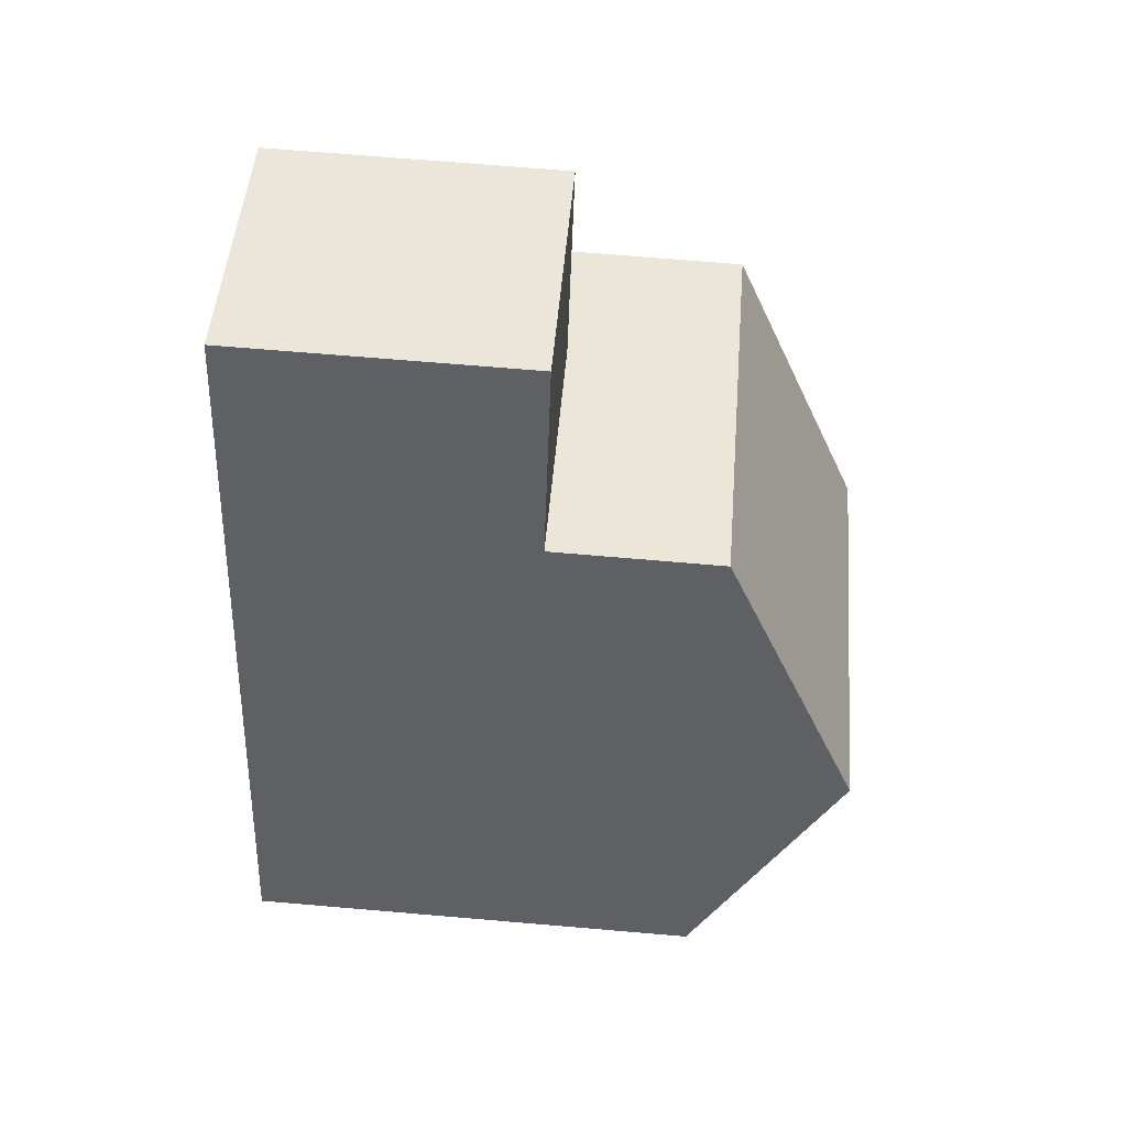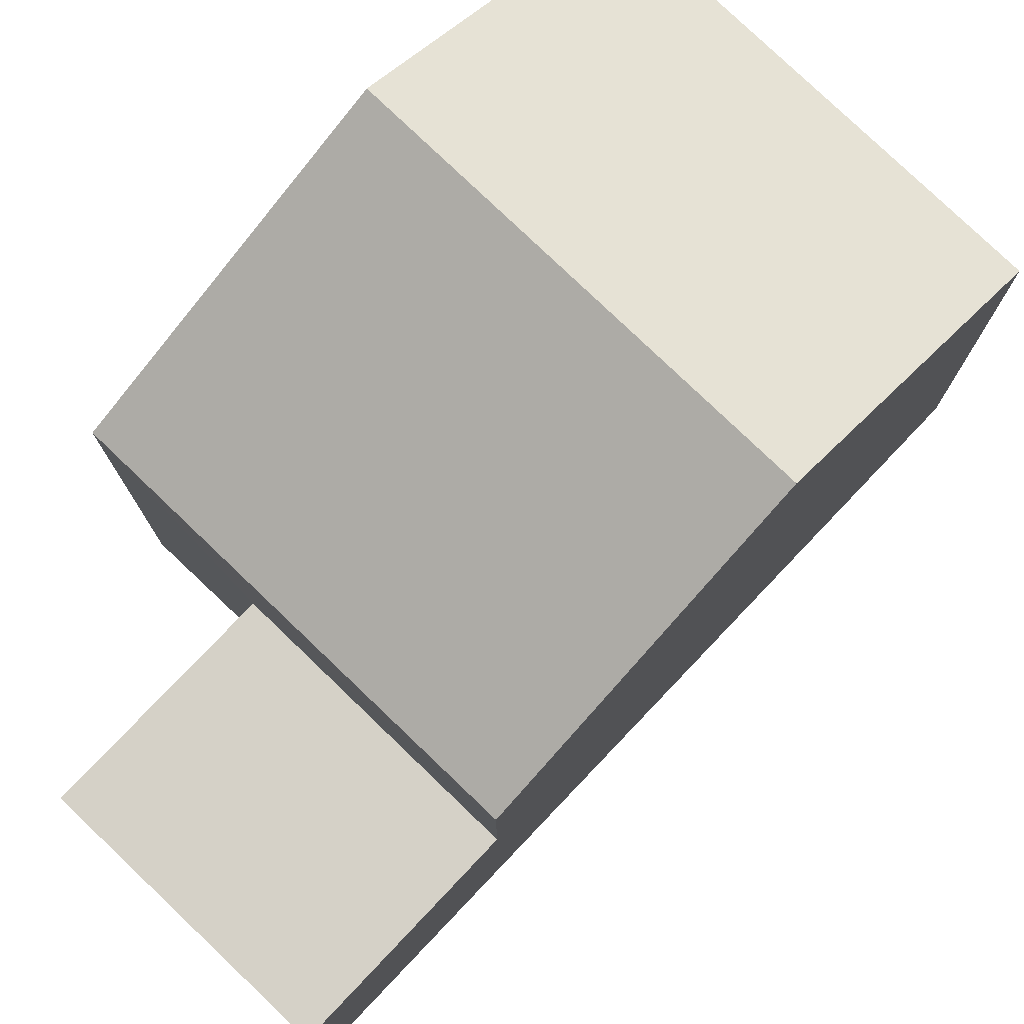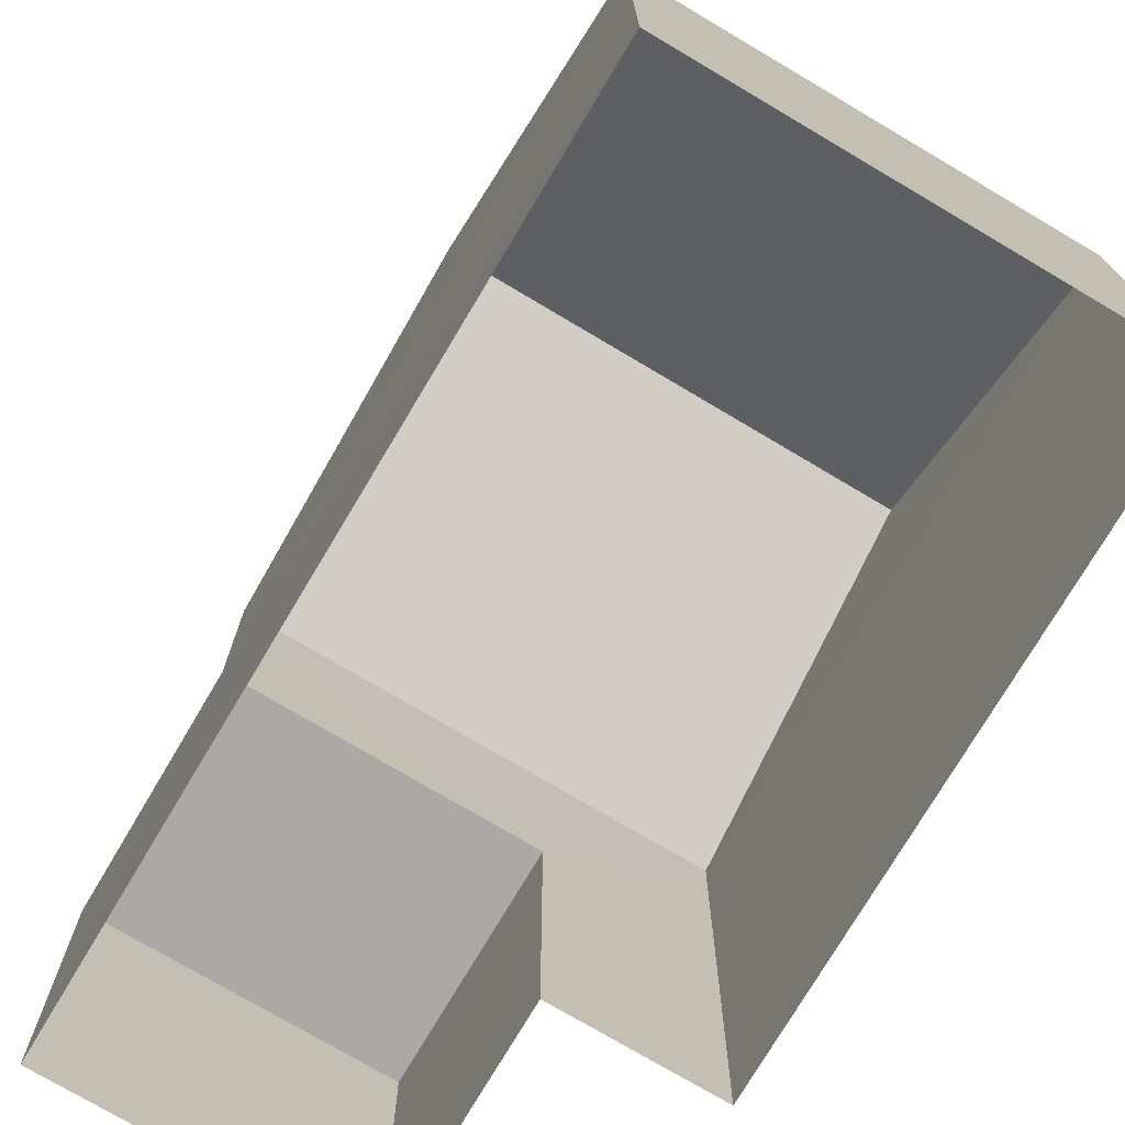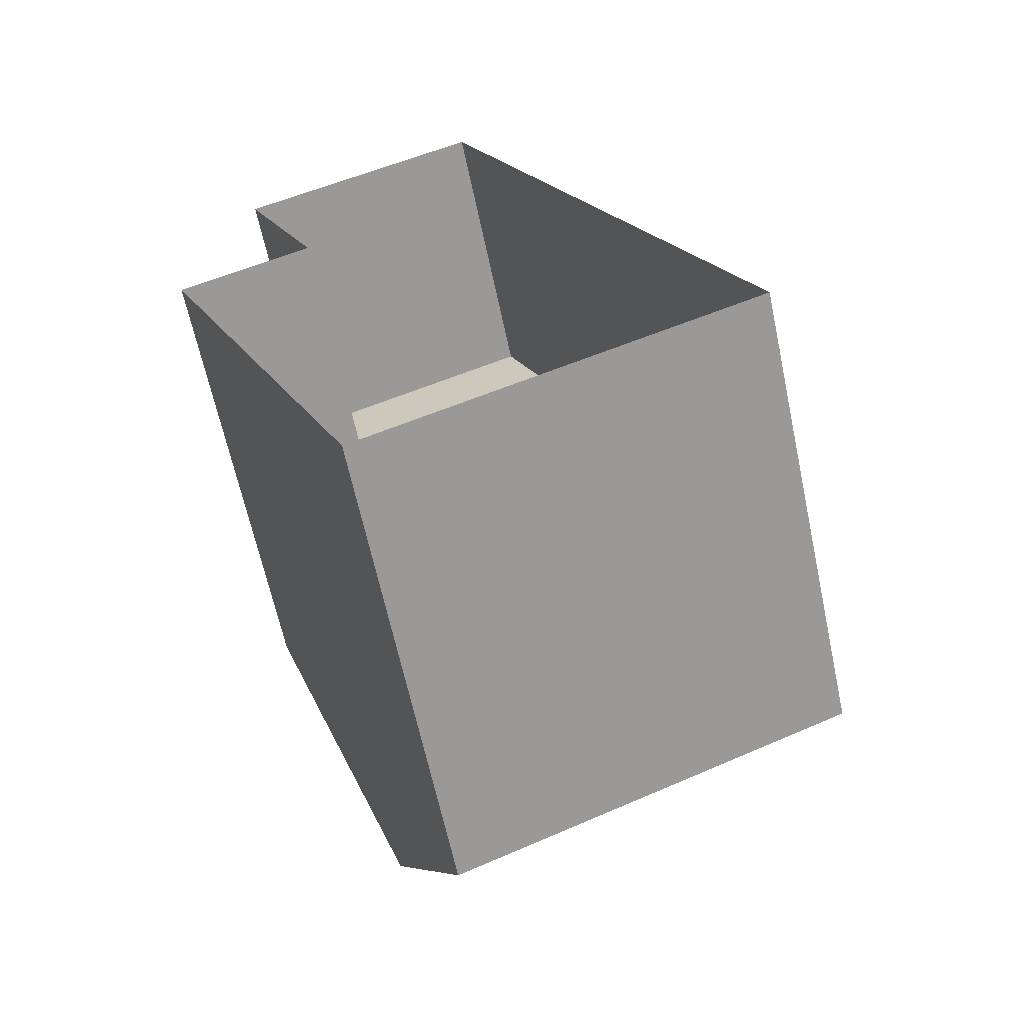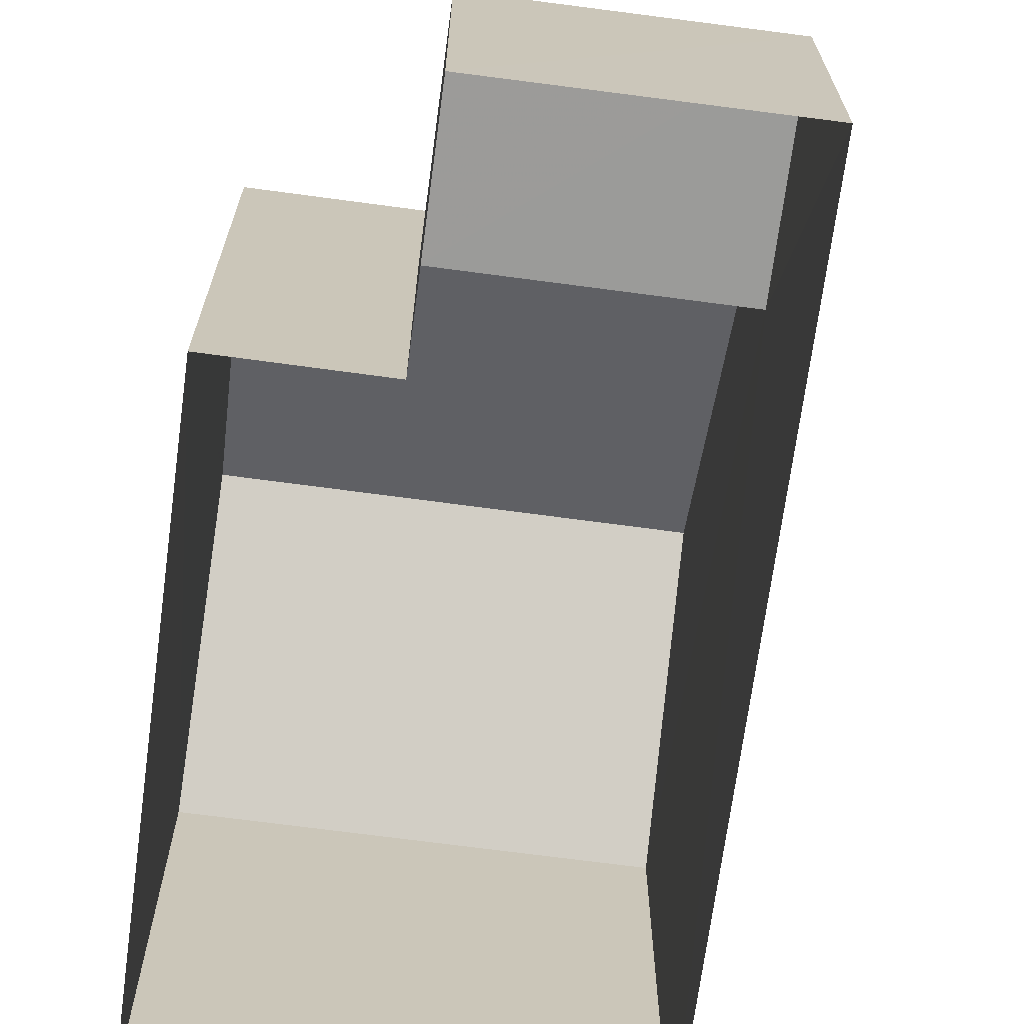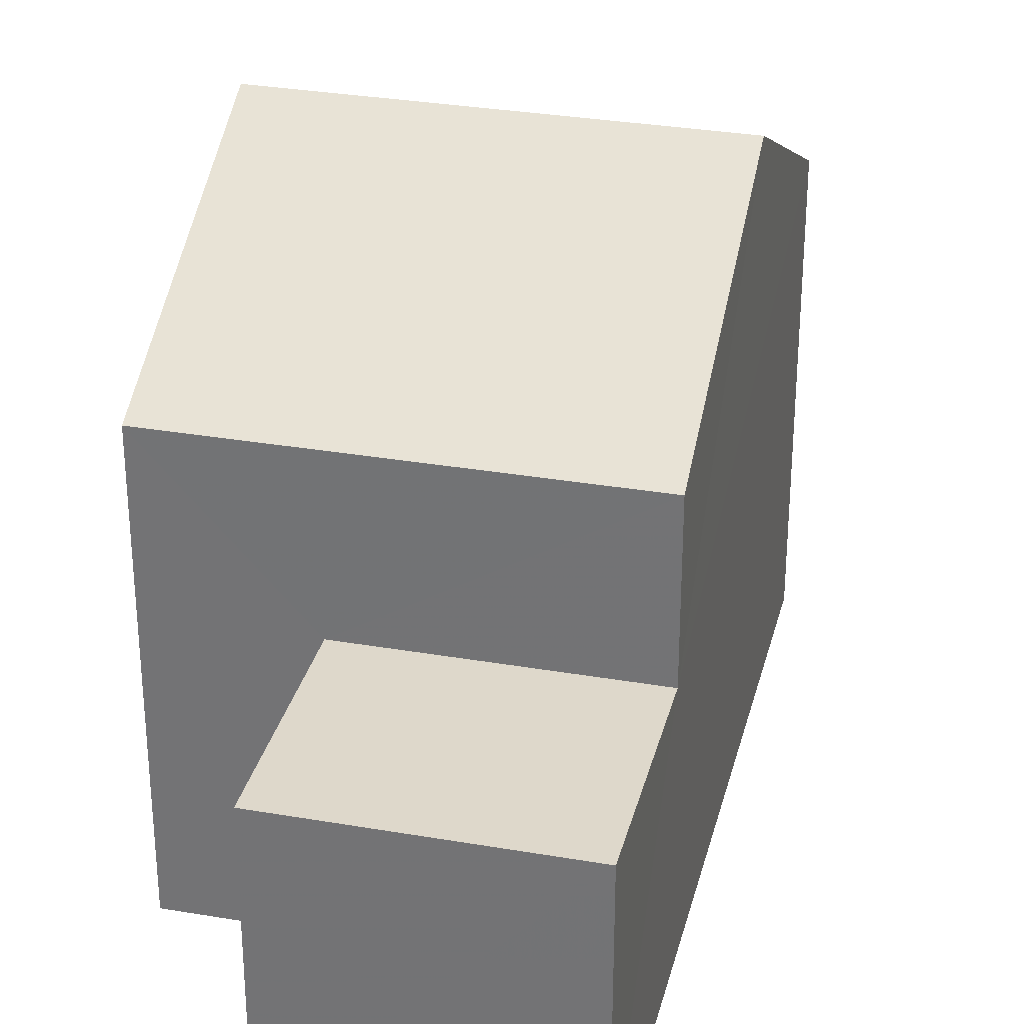
<metadata>
{"format":"obj","ext":"obj","renderer":"f3d","projection":"perspective","resolution":1024,"background":"white","views":[{"elev":69.2,"azim":-85.2,"up":"+Y"},{"elev":78.7,"azim":-158.8,"up":"+Z"},{"elev":-75.5,"azim":-53.2,"up":"+Z"},{"elev":-64.7,"azim":-167.8,"up":"+Y"},{"elev":-69.6,"azim":149.9,"up":"+Z"},{"elev":31.6,"azim":171.2,"up":"+Z"}]}
</metadata>
<code>
v -3.16e+05 4.015e+04 3.46
v -3.16e+05 4.014e+04 3.46
v -3.16e+05 4.015e+04 3.463
v -3.16e+05 4.013e+04 3.463
v -3.16e+05 4.013e+04 3.458
v -3.16e+05 4.014e+04 3.458
v -3.16e+05 4.014e+04 13.46
v -3.16e+05 4.014e+04 13.47
v -3.16e+05 4.014e+04 16.61
v -3.16e+05 4.013e+04 16.6
v -3.16e+05 4.013e+04 13.46
v -3.16e+05 4.013e+04 13.47
v -3.16e+05 4.014e+04 9.805
v -3.16e+05 4.015e+04 9.805
v -3.16e+05 4.015e+04 9.809
v -3.16e+05 4.014e+04 9.809
f 1 2 3
f 3 2 4
f 4 2 5
f 2 6 5
f 7 8 9
f 10 7 9
f 9 11 10
f 9 12 11
f 13 14 15
f 16 13 15
f 6 13 7
f 7 13 8
f 6 2 13
f 8 13 16
f 12 4 5
f 11 12 5
f 5 6 11
f 11 7 10
f 11 6 7
f 12 9 16
f 12 16 4
f 9 8 16
f 4 16 3
f 3 16 15
f 15 1 3
f 15 14 1
f 13 1 14
f 13 2 1

</code>
